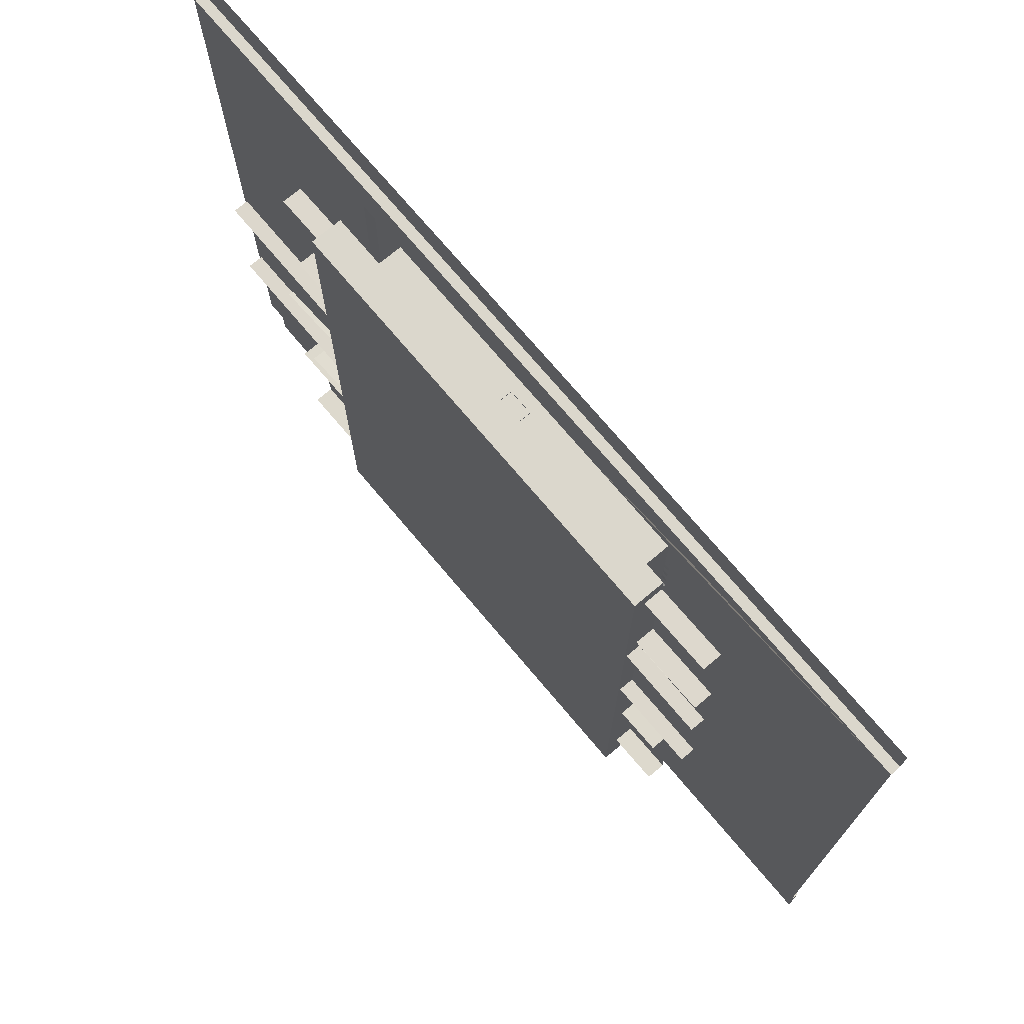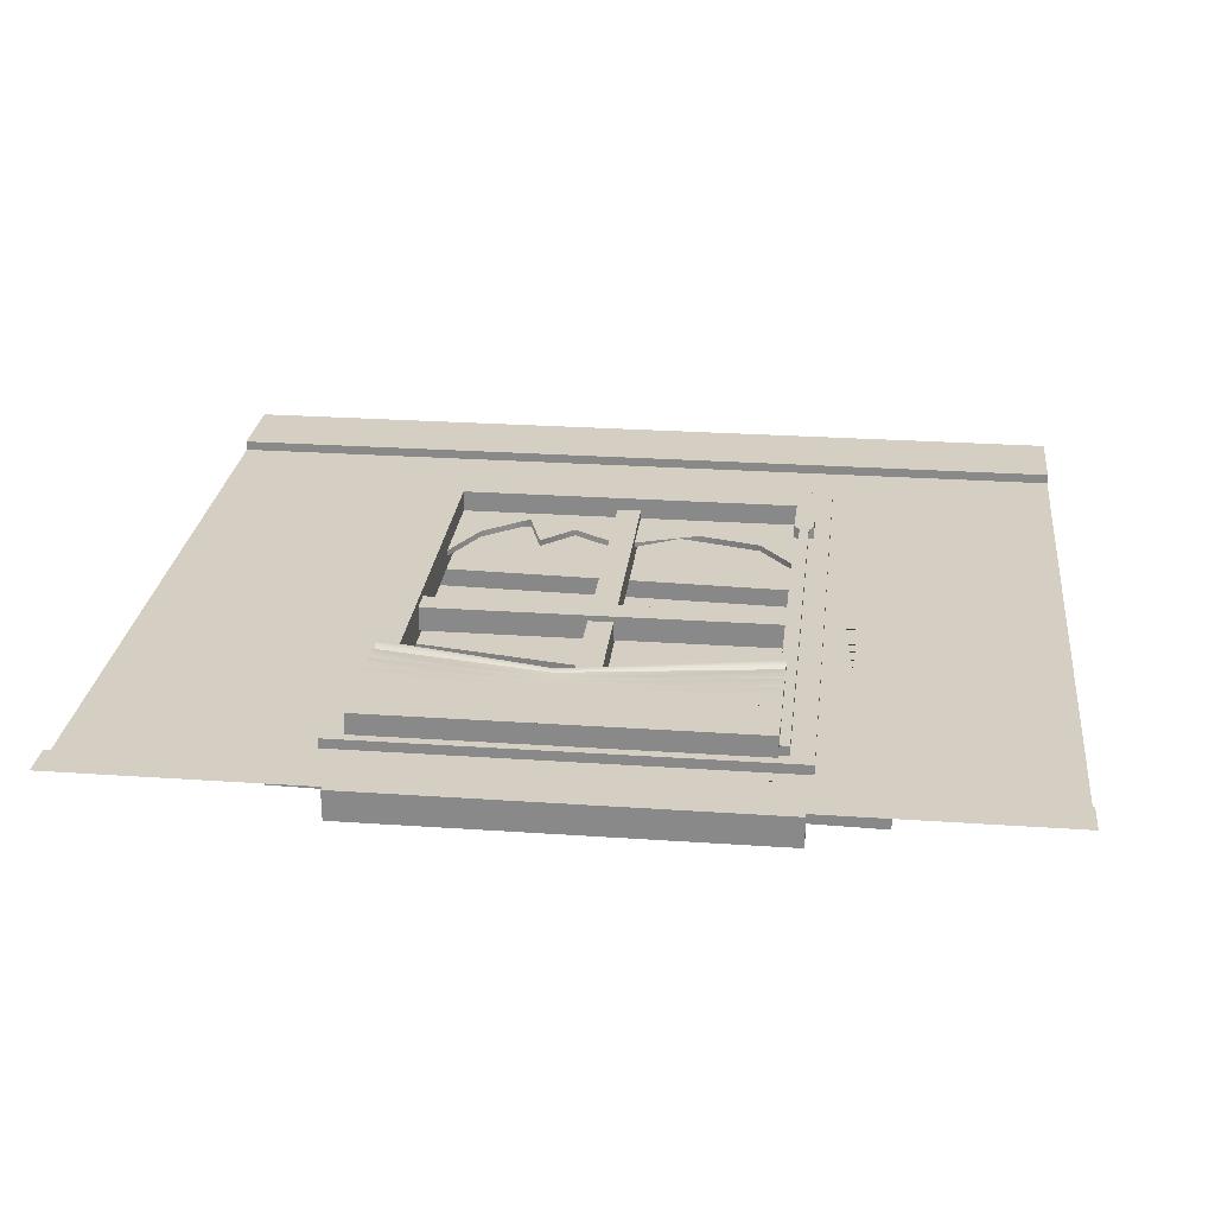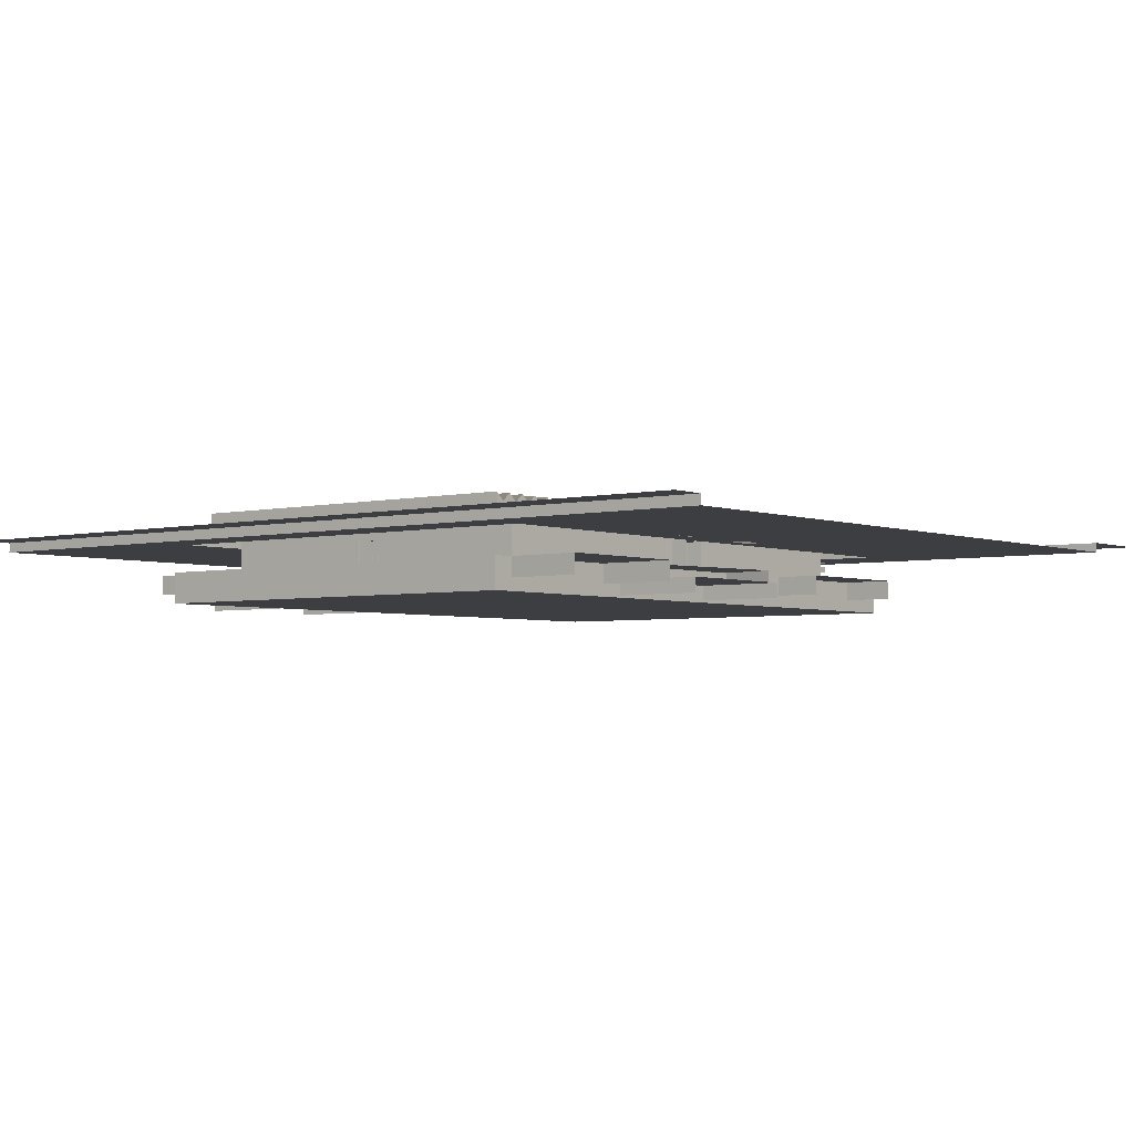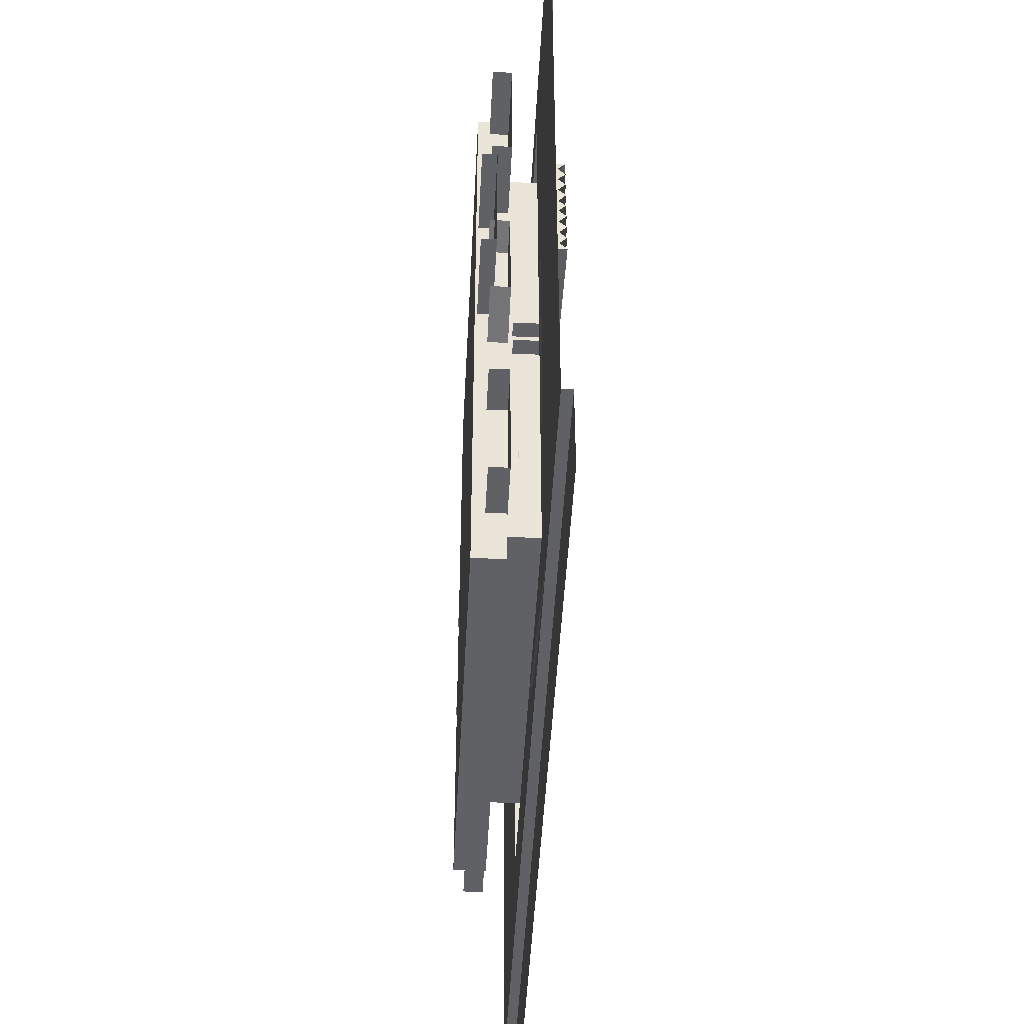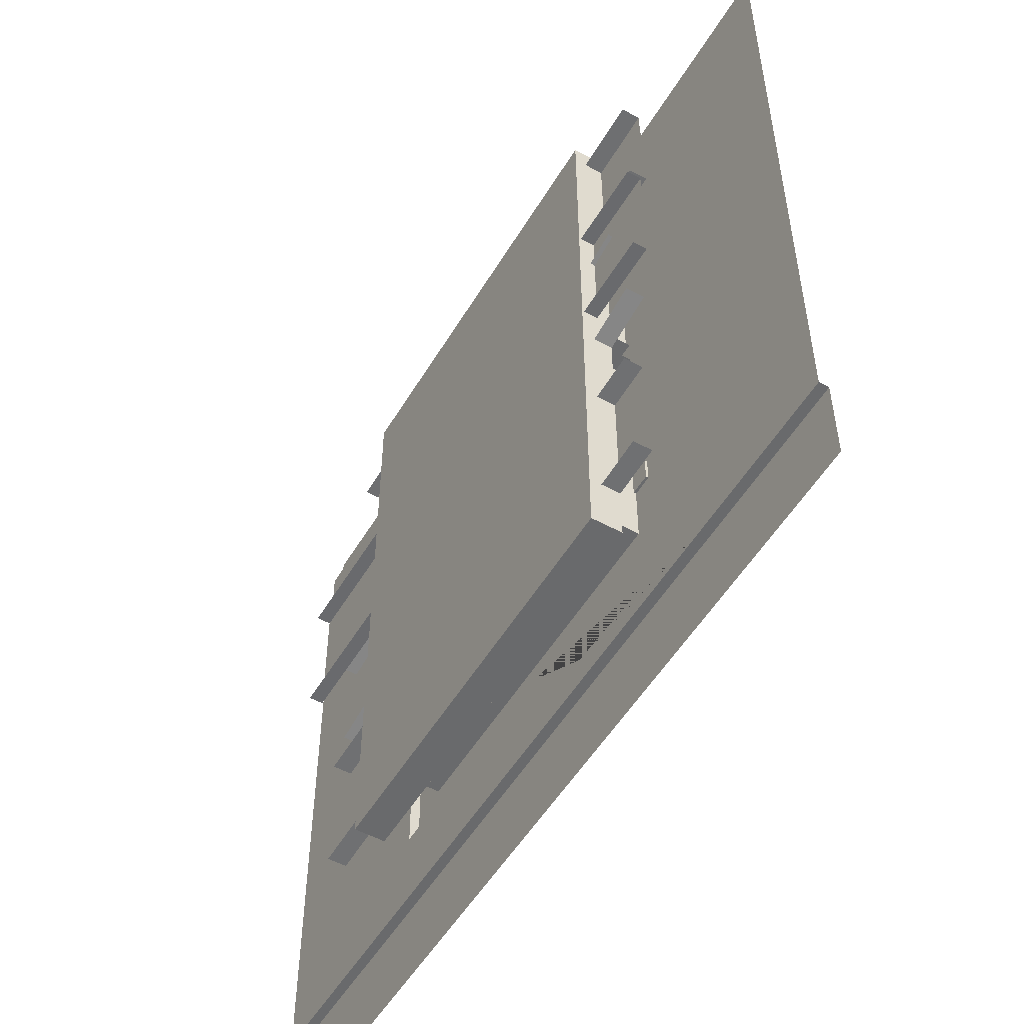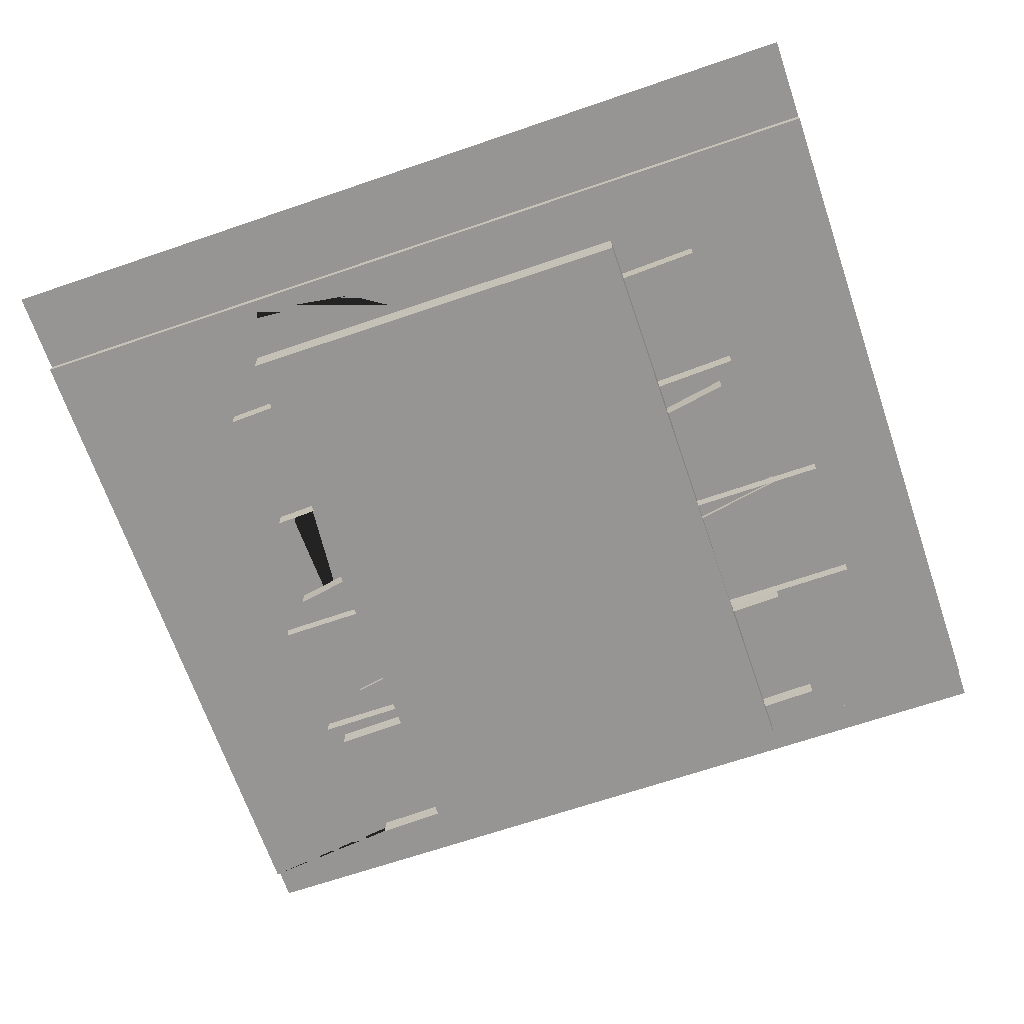
<metadata>
{"format":"obj","ext":"obj","renderer":"f3d","projection":"perspective","resolution":1024,"background":"white","views":[{"elev":73.1,"azim":-130.1,"up":"+Y"},{"elev":25.8,"azim":-173.7,"up":"+Z"},{"elev":-3.5,"azim":-141.1,"up":"+Z"},{"elev":-46.4,"azim":-92.9,"up":"+Y"},{"elev":-52.9,"azim":-120.3,"up":"+Y"},{"elev":-67.6,"azim":18.9,"up":"+Z"}]}
</metadata>
<code>
v 1.042 0.8401 -0.2669
v 1.042 0.8401 -0.1601
v 1.069 1.585 -0.2669
v 1.069 1.585 -0.1601
v 4.161 1.474 -0.2669
v 4.161 1.474 -0.1601
v 4.134 0.7284 -0.2669
v 4.134 0.7284 -0.1601
v 1.009 2.162 -0.2669
v 1.009 2.162 -0.1601
v 1.141 2.896 -0.2669
v 1.141 2.896 -0.1601
v 4.186 2.348 -0.2669
v 4.186 2.348 -0.1601
v 4.054 1.614 -0.2669
v 4.054 1.614 -0.1601
v 0.8411 2.332 -0.3222
v 0.8411 2.332 -0.2404
v 0.8431 3.077 -0.3222
v 0.8431 3.077 -0.2404
v 4.47 3.067 -0.3222
v 4.47 3.067 -0.2404
v 4.468 2.322 -0.3222
v 4.468 2.322 -0.2404
v 0.8976 3.229 -0.2669
v 0.8976 3.229 -0.1601
v 0.9197 3.974 -0.2669
v 0.9197 3.974 -0.1601
v 4.012 3.883 -0.2669
v 4.012 3.883 -0.1601
v 3.99 3.137 -0.2669
v 3.99 3.137 -0.1601
v 1.299 3.956 0.05487
v 1.505 3.75 0.05487
v 1.299 3.956 0
v 5 0.2061 0
v 3.711 3.956 0.05487
v 3.505 3.75 0.05487
v 3.711 3.956 0
v 0 4.208 0
v 5 4.208 0
v 5 4.208 0.05487
v 0 4.208 0.05487
v 5 4.414 0.05487
v 0 4.414 0.05487
v 0 4.208 0
v 0 0.2061 0
v 3.711 0.6442 0.05487
v 3.505 0.8503 0.05487
v 3.711 0.6442 0
v 1.299 0.6442 0.05487
v 1.505 0.8503 0.05487
v 1.299 0.6442 0
v 5 -0.2707 0.05487
v 0 -0.2707 0.05487
v 5 0.2061 0.05487
v 0 0.2061 0.05487
v 1.505 3.75 -0.161
v 3.505 3.75 -0.161
v 3.505 0.8503 -0.161
v 1.505 0.8503 -0.161
v 1.33 4.08 -0.161
v 3.68 4.08 -0.161
v 1.33 4.08 -0.334
v 3.68 4.08 -0.334
v 3.68 0.52 -0.161
v 3.68 0.52 -0.334
v 1.33 0.52 -0.161
v 1.33 0.52 -0.334
v 3.711 1.043 0
v 4.375 0.8275 0
v 2.423 0.6442 0
v 0.9643 0.2061 0
v 1.993 0.3647 0
v 2.434 0.8503 -0.163
v 2.434 0.8503 -0.021
v 2.434 3.757 -0.163
v 2.434 3.757 -0.021
v 2.576 3.757 -0.163
v 2.576 3.757 -0.021
v 2.576 0.8503 -0.163
v 2.576 0.8503 -0.021
v 1.411 2.371 -0.1295
v 1.411 2.371 0.01252
v 3.628 2.371 -0.1295
v 3.628 2.371 0.01252
v 3.628 2.229 -0.1295
v 3.628 2.229 0.01252
v 1.411 2.229 -0.1295
v 1.411 2.229 0.01252
v 1.971 3.956 0
v 1.016 4.011 0
v 1.299 2.152 0
v 1.313 4.073 0
v 1.057 3.193 0
v 1.134 2.86 0
v 1.299 1.085 0
v 1.105 1.708 0
v 3.513 0.865 -0.0987
v 3.513 0.865 -0.06298
v 3.513 1.468 -0.0987
v 3.513 1.468 -0.06298
v 1.467 1.468 -0.0987
v 1.467 1.468 -0.06298
v 1.467 0.865 -0.0987
v 1.467 0.865 -0.06298
v 3.085 0.952 -0.0987
v 3.085 0.952 -0.06298
v 2.783 0.865 -0.06298
v 2.99 1.251 -0.06298
v 2.99 1.251 -0.0987
v 2.802 1.077 -0.06298
v 2.802 1.077 -0.0987
v 2.516 1.254 -0.06298
v 2.516 1.254 -0.0987
v 2.181 1.057 -0.06298
v 2.181 1.057 -0.0987
v 3.354 1.157 -0.0987
v 3.354 1.157 -0.06298
v 1.702 1.183 -0.06298
v 1.702 1.183 -0.0987
v 1.421 3.885 0.05847
v 1.421 3.885 0.1119
v 1.474 3.885 0.05847
v 1.474 3.885 0.1119
v 1.421 1.324 0.05847
v 1.421 1.324 0.1119
v 1.474 1.324 0.1119
v 1.474 1.324 0.05847
v 1.504 1.177 0.04136
v 1.504 1.177 0.129
v 1.39 1.177 0.129
v 1.39 1.177 0.04136
v 1.39 1.312 0.129
v 1.39 1.312 0.04136
v 1.504 1.312 0.129
v 1.504 1.312 0.04136
v 1.474 3.107 0.04738
v 1.474 3.107 0.1744
v 1.474 3.904 0.04738
v 1.474 3.904 0.1744
v 3.587 3.904 0.04738
v 3.587 3.904 0.1744
v 3.587 3.107 0.04738
v 3.587 3.107 0.1744
v 1.474 3.505 0.04738
v 1.474 3.505 0.1744
v 3.587 3.505 0.1744
v 3.587 3.505 0.04738
v 3.587 3.705 0.1744
v 1.474 3.705 0.1744
v 1.474 3.705 0.04738
v 3.587 3.705 0.04738
v 1.474 3.306 0.04738
v 1.474 3.306 0.1744
v 3.587 3.306 0.1744
v 3.587 3.306 0.04738
v 3.587 3.406 0.1744
v 1.474 3.406 0.1744
v 1.474 3.406 0.04738
v 3.587 3.406 0.04738
v 1.474 3.207 0.04738
v 1.474 3.207 0.1744
v 3.587 3.207 0.1744
v 3.587 3.207 0.04738
v 1.474 3.605 0.04738
v 1.474 3.605 0.1744
v 3.587 3.605 0.1744
v 3.587 3.605 0.04738
v 3.587 3.804 0.1744
v 1.474 3.804 0.1744
v 1.474 3.804 0.04738
v 3.587 3.804 0.04738
v 3.587 3.854 0.1293
v 1.474 3.854 0.1293
v 1.474 3.854 0.09248
v 3.587 3.854 0.09248
v 1.474 3.754 0.09248
v 1.474 3.754 0.1293
v 3.587 3.754 0.1293
v 3.587 3.754 0.09248
v 3.587 3.655 0.1293
v 1.474 3.655 0.1293
v 1.474 3.655 0.09248
v 3.587 3.655 0.09248
v 1.474 3.545 0.09248
v 1.474 3.545 0.1293
v 3.587 3.545 0.1293
v 3.587 3.545 0.09248
v 3.587 3.456 0.1293
v 1.474 3.456 0.1293
v 1.474 3.456 0.09248
v 3.587 3.456 0.09248
v 1.474 3.356 0.09248
v 1.474 3.356 0.1293
v 3.587 3.356 0.1293
v 3.587 3.356 0.09248
v 3.587 3.256 0.1293
v 1.474 3.256 0.1293
v 1.474 3.256 0.09248
v 3.587 3.256 0.09248
v 1.474 3.157 0.09248
v 1.474 3.157 0.1293
v 3.587 3.157 0.1293
v 3.587 3.157 0.09248
v 2.627 3.507 0.04738
v 2.627 3.545 0.09248
v 2.627 3.605 0.04738
v 2.627 3.655 0.09248
v 2.627 3.705 0.04738
v 2.627 3.754 0.09248
v 2.627 3.804 0.04738
v 2.627 3.854 0.09248
v 2.627 3.904 0.04738
v 2.627 3.904 0.1744
v 2.627 3.854 0.1293
v 2.627 3.804 0.1744
v 2.627 3.754 0.1293
v 2.627 3.705 0.1744
v 2.627 3.655 0.1293
v 2.627 3.605 0.1744
v 2.627 3.545 0.1293
v 2.627 3.507 0.1744
v 2.627 3.484 0.1293
v 2.627 3.461 0.1744
v 2.627 3.438 0.1293
v 2.627 3.415 0.1744
v 2.627 3.392 0.1293
v 2.627 3.369 0.1744
v 2.627 3.346 0.1293
v 2.627 3.324 0.1744
v 2.627 3.324 0.04738
v 2.627 3.346 0.09248
v 2.627 3.369 0.04738
v 2.627 3.392 0.09248
v 2.627 3.415 0.04738
v 2.627 3.438 0.09248
v 2.627 3.461 0.04738
v 2.627 3.484 0.09248
f 3 4 6 5
f 7 8 2 1
f 2 8 6 4
f 11 12 14 13
f 15 16 10 9
f 10 16 14 12
f 19 20 22 21
f 23 24 18 17
f 18 24 22 20
f 27 28 30 29
f 31 32 26 25
f 26 32 30 28
f 34 33 51 52
f 33 35 93 97 53 51
f 61 58 34 52
f 50 70 39 37 48
f 39 91 35 33 37
f 33 34 38 37
f 34 58 59 38
f 43 42 44 45
f 42 43 46 41
f 72 74 73 36 50
f 91 94 92 35
f 41 39 70 71 36
f 37 38 49 48
f 38 59 60 49
f 48 51 53 72 50
f 49 52 51 48
f 52 49 60 61
f 35 92 95 96 93
f 55 54 56 57
f 57 56 36 73 47
f 63 62 64 65
f 66 63 65 67
f 68 66 67 69
f 69 64 62 68
f 59 58 62 63
f 60 59 63 66
f 61 60 66 68
f 69 67 65 64
f 58 61 68 62
f 36 71 70 50
f 47 73 74 72 53
f 75 76 78 77
f 79 80 82 81
f 76 82 80 78
f 83 84 86 85
f 87 88 90 89
f 84 90 88 86
f 40 92 94 91 39 41
f 93 96 98 97
f 97 98 96 47 53
f 47 96 95 92 40
f 99 101 102 100
f 107 111 110 108
f 103 105 106 104
f 108 110 109 100
f 118 107 108 119
f 119 108 100
f 110 112 109
f 111 113 112 110
f 112 114 109
f 113 115 114 112
f 114 116 106 109
f 115 117 116 114
f 120 104 106
f 117 121 120 116
f 101 118 119 102
f 100 102 119
f 121 103 104 120
f 116 120 106
f 126 127 123 122
f 122 123 125 124
f 124 125 128 129
f 130 131 132 133
f 127 128 125 123
f 129 126 122 124
f 133 132 134 135
f 132 131 136 134
f 137 136 131 130
f 130 133 135 137
f 127 126 135 134
f 128 127 134 136
f 129 128 136 137
f 126 129 137 135
f 166 167 183 184
f 214 215 143 142
f 185 182 168 169
f 144 145 231 232
f 220 221 168 182
f 169 208 209 185
f 194 195 159 160
f 225 226 196 158
f 161 158 196 197
f 197 237 238 161
f 217 218 180 170
f 178 179 171 172
f 181 211 212 173
f 173 170 180 181
f 162 163 199 200
f 228 229 164 198
f 201 198 164 165
f 165 234 235 201
f 224 225 158 190
f 160 159 191 192
f 161 238 239 193
f 193 190 158 161
f 202 203 163 162
f 229 230 204 164
f 165 164 204 205
f 205 233 234 165
f 186 187 167 166
f 221 222 188 168
f 169 168 188 189
f 189 207 208 169
f 216 217 170 174
f 172 171 175 176
f 173 212 213 177
f 177 174 170 173
f 215 216 174 143
f 176 175 141 140
f 177 213 214 142
f 142 143 174 177
f 152 151 179 178
f 218 219 150 180
f 181 180 150 153
f 153 210 211 181
f 219 220 182 150
f 184 183 151 152
f 185 209 210 153
f 153 150 182 185
f 146 147 187 186
f 222 223 148 188
f 189 188 148 149
f 149 206 207 189
f 223 224 190 148
f 192 191 147 146
f 193 239 206 149
f 149 148 190 193
f 154 155 195 194
f 226 227 156 196
f 197 196 156 157
f 157 236 237 197
f 227 228 198 156
f 200 199 155 154
f 201 235 236 157
f 157 156 198 201
f 138 139 203 202
f 230 231 145 204
f 205 204 145 144
f 144 232 233 205
f 207 206 146 186
f 208 207 186 166
f 209 208 166 184
f 210 209 184 152
f 211 210 152 178
f 212 211 178 172
f 213 212 172 176
f 214 213 176 140
f 140 141 215 214
f 175 216 215 141
f 171 217 216 175
f 179 218 217 171
f 151 219 218 179
f 183 220 219 151
f 167 221 220 183
f 187 222 221 167
f 147 223 222 187
f 191 224 223 147
f 159 225 224 191
f 195 226 225 159
f 155 227 226 195
f 199 228 227 155
f 163 229 228 199
f 203 230 229 163
f 139 231 230 203
f 232 231 139 138
f 233 232 138 202
f 234 233 202 162
f 235 234 162 200
f 236 235 200 154
f 237 236 154 194
f 238 237 194 160
f 239 238 160 192
f 206 239 192 146

</code>
